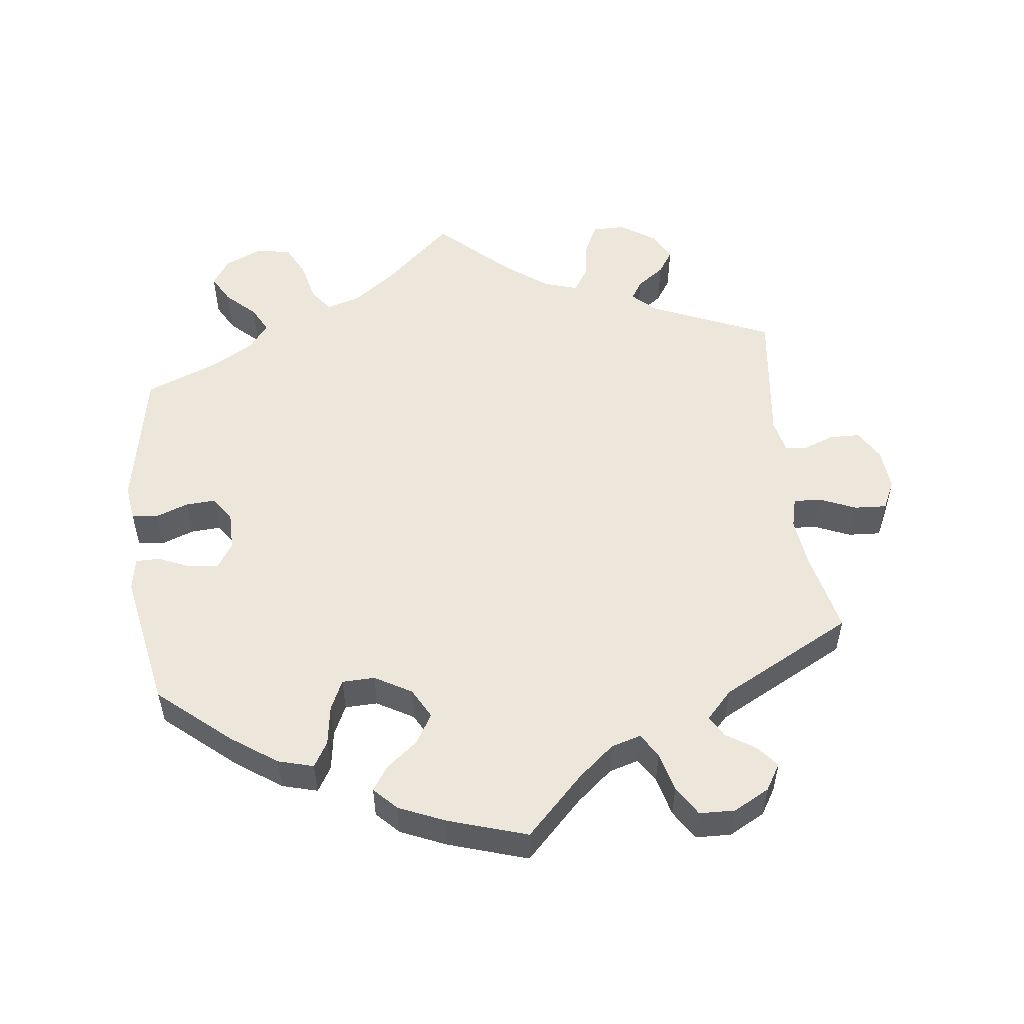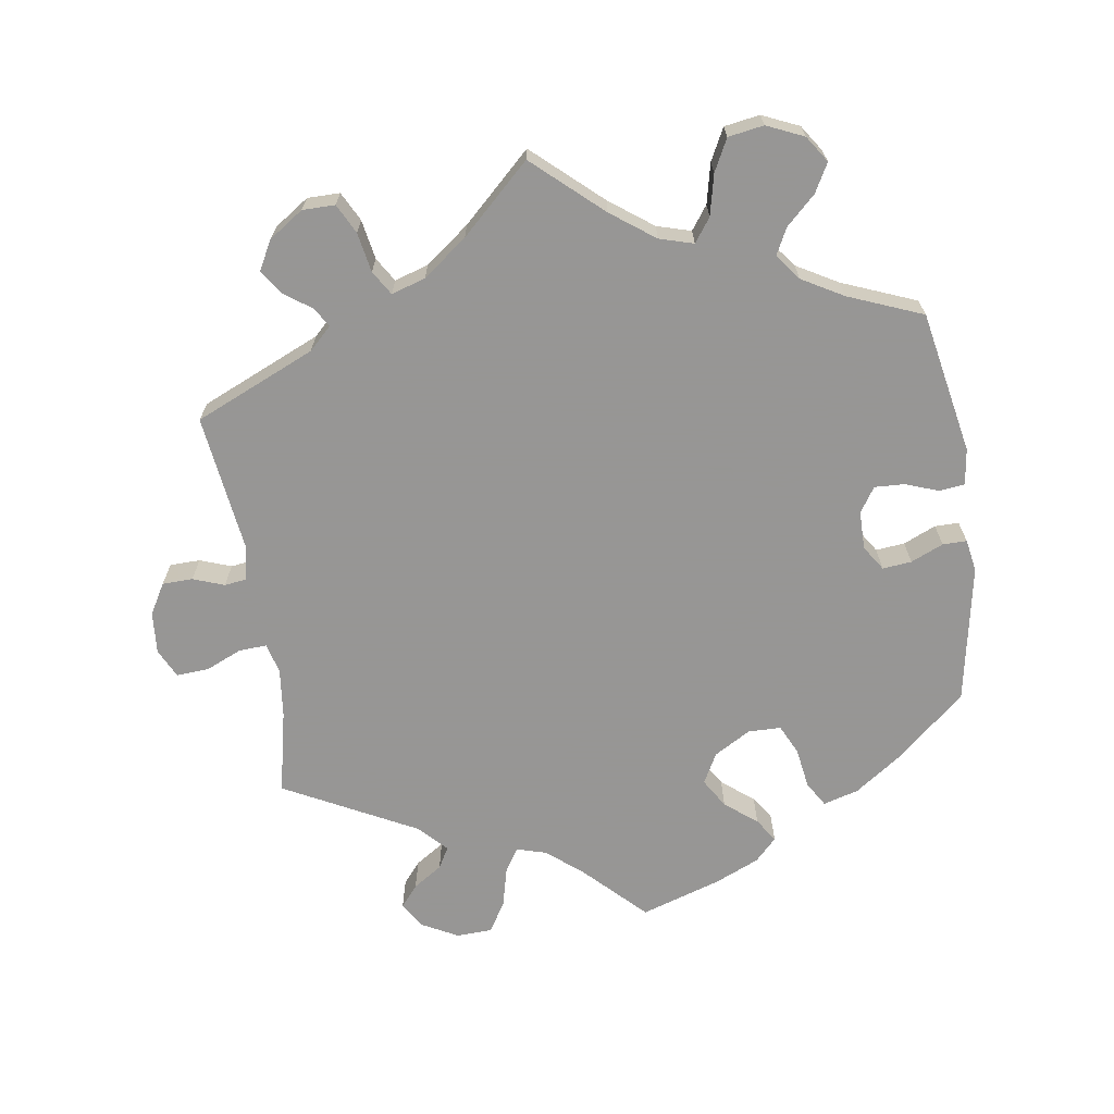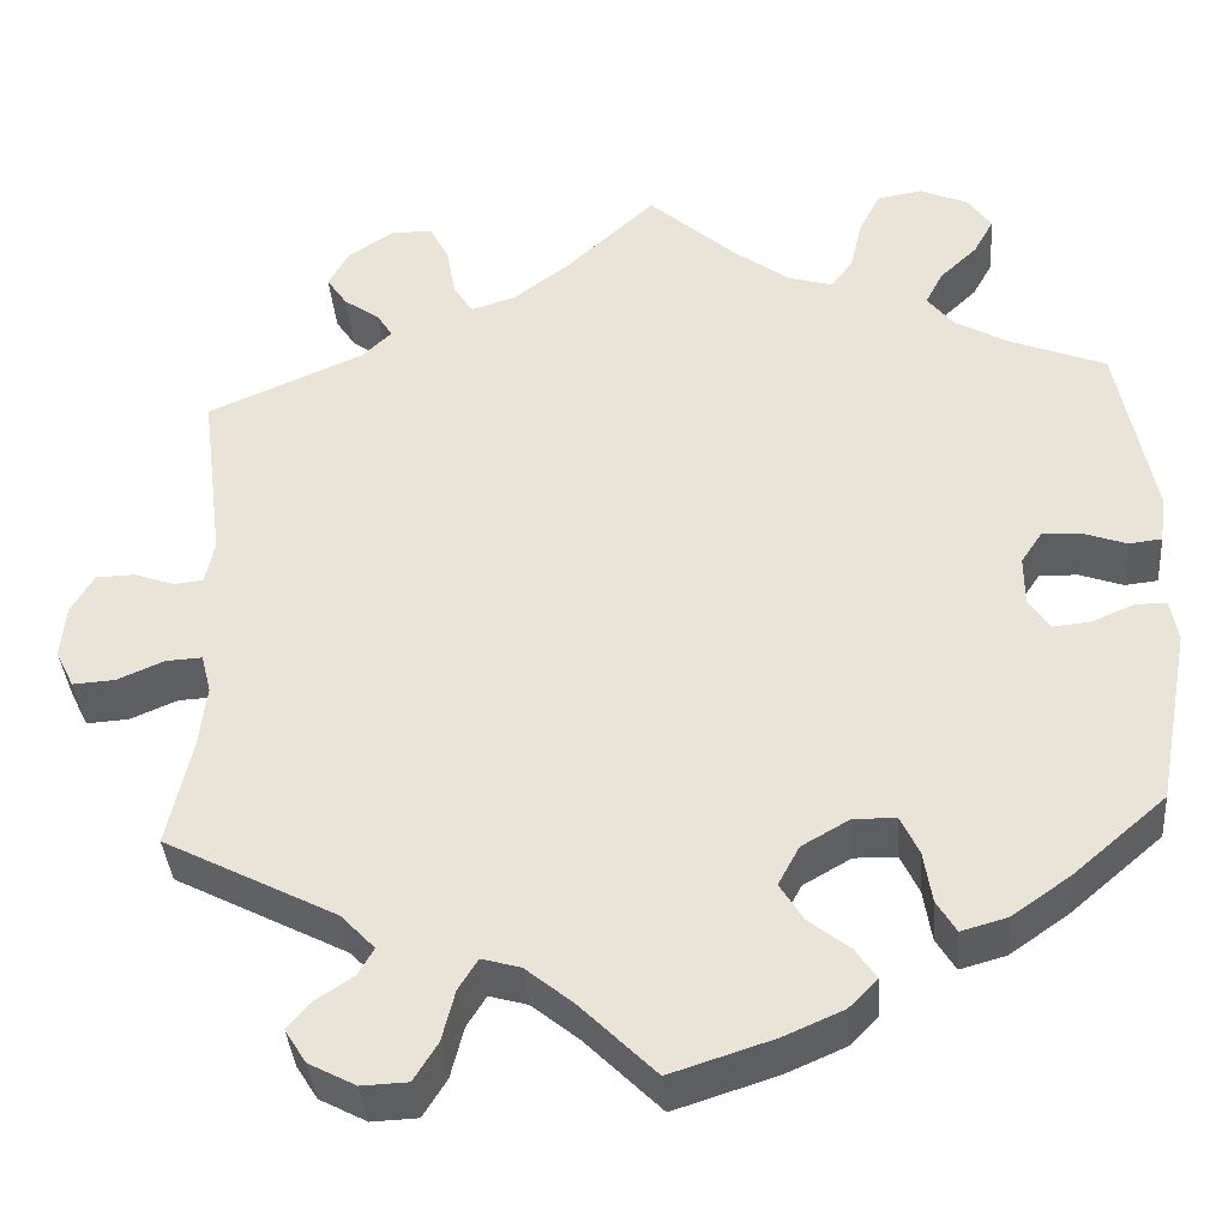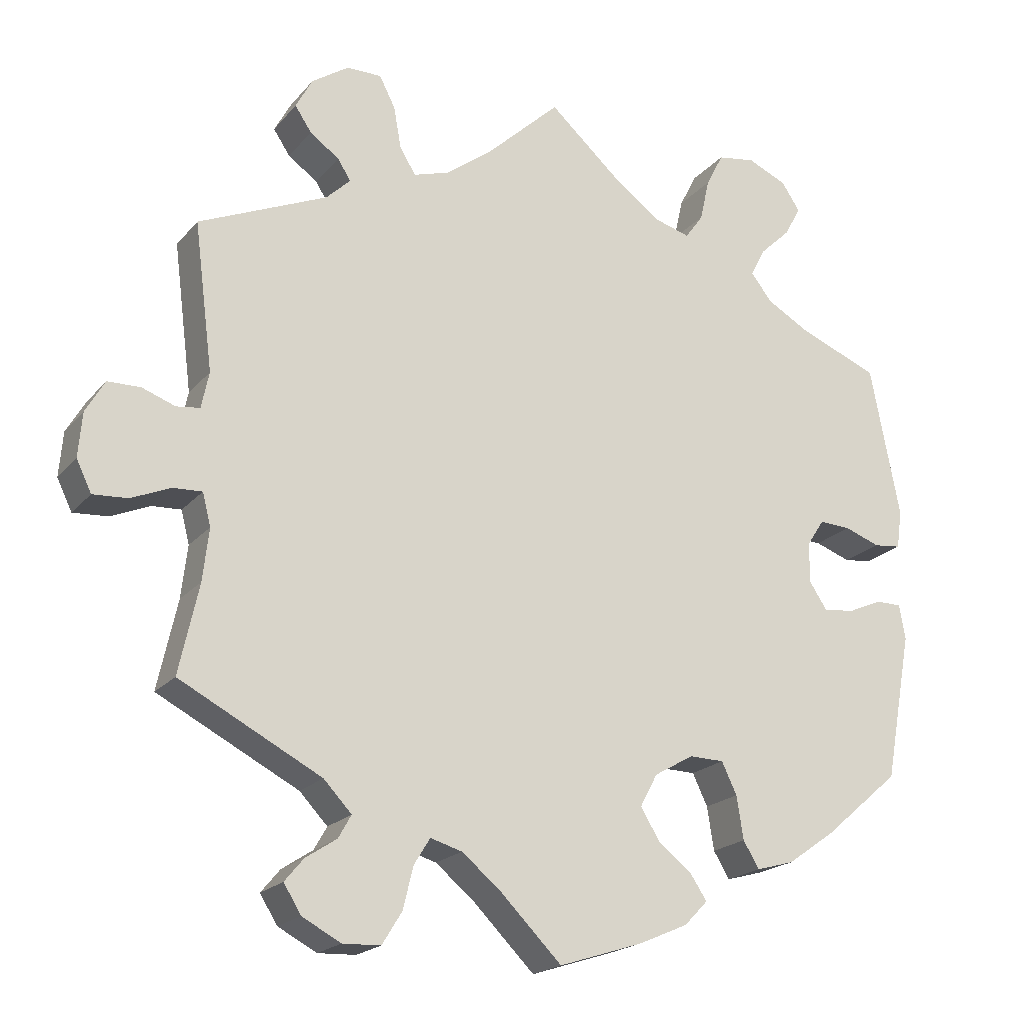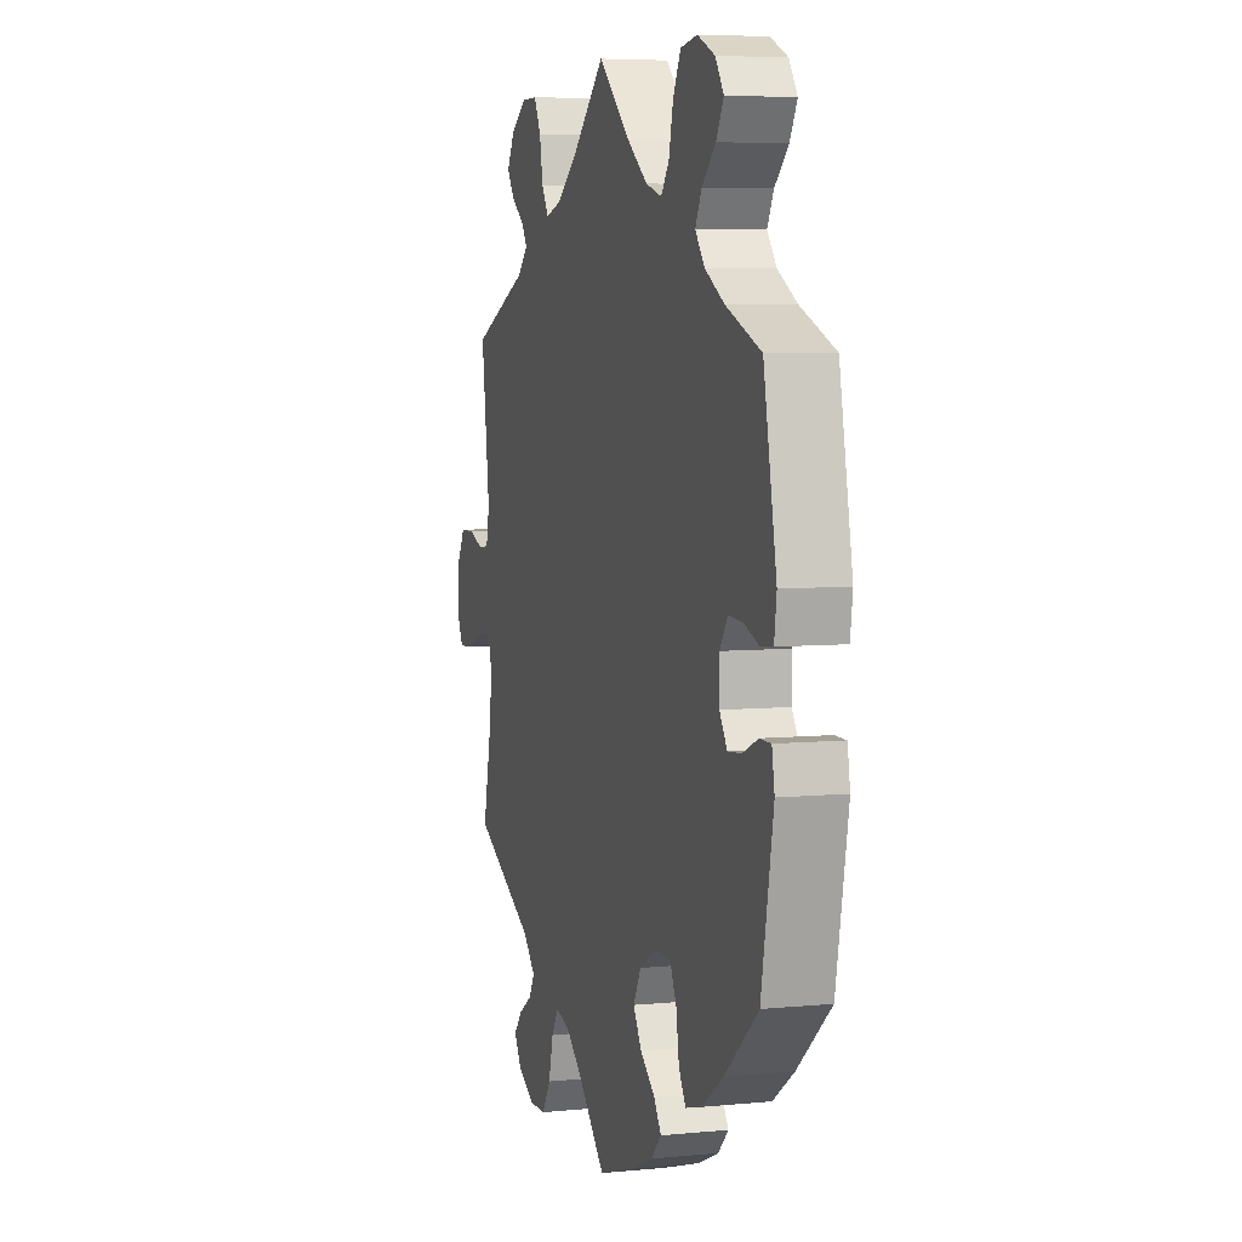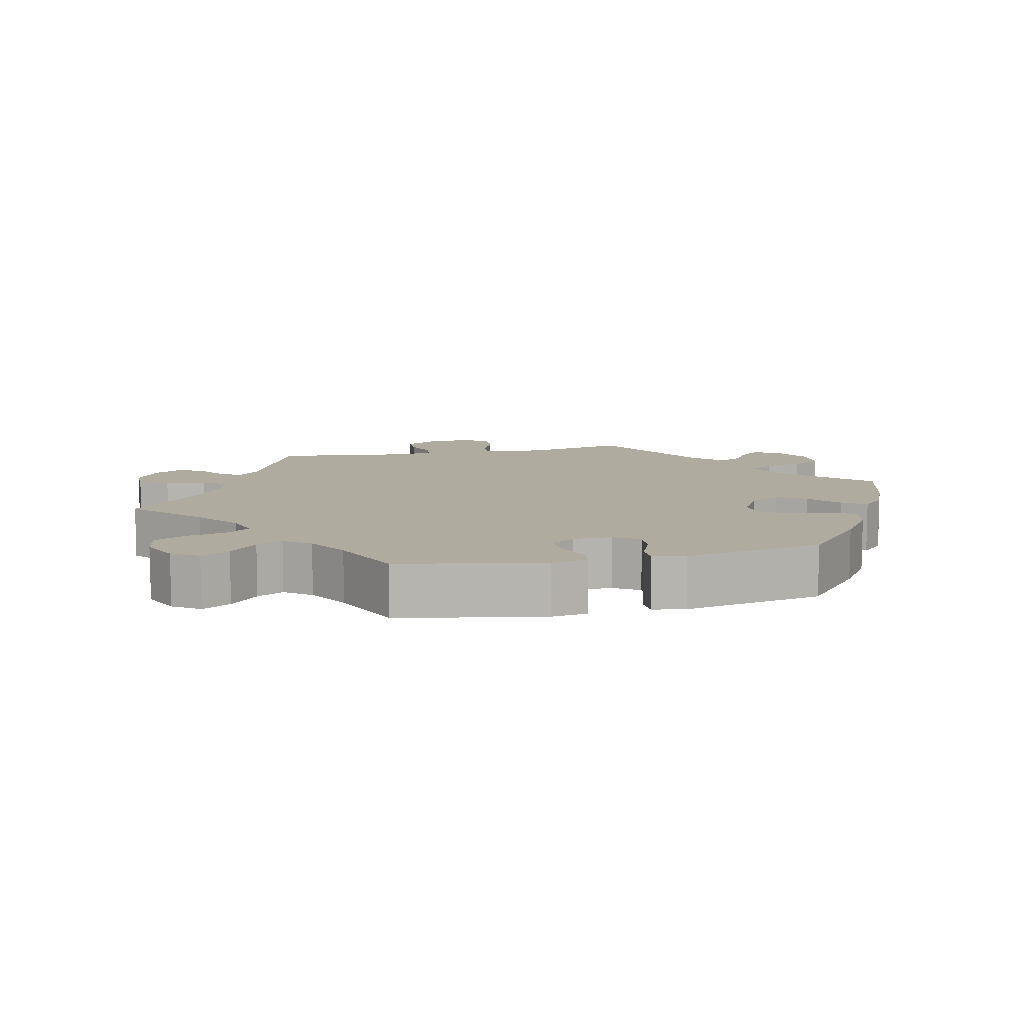
<metadata>
{"format":"obj","ext":"obj","renderer":"f3d","projection":"perspective","resolution":1024,"background":"white","views":[{"elev":53.0,"azim":172.9,"up":"+Y"},{"elev":-67.8,"azim":8.6,"up":"+Y"},{"elev":-38.1,"azim":4.5,"up":"+Z"},{"elev":-20.0,"azim":-27.9,"up":"+Z"},{"elev":6.0,"azim":73.4,"up":"+Z"},{"elev":9.6,"azim":76.7,"up":"+Y"}]}
</metadata>
<code>
v 0.4 0.07 -0.375
v 0.336 0.07 -0.42
v 0.286 0.07 -0.434
v 0.265 0.07 -0.399
v 0.256 0.07 -0.342
v 0.236 0.07 -0.3
v 0.19 0.07 -0.299
v 0.138 0.07 -0.329
v 0.115 0.07 -0.372
v 0.14 0.07 -0.413
v 0.185 0.07 -0.449
v 0.207 0.07 -0.482
v 0.176 0.07 -0.514
v 0.112 0.07 -0.542
v 0 0.07 -0.578
v -0.082 0.07 -0.496
v -0.133 0.07 -0.454
v -0.175 0.07 -0.442
v -0.196 0.07 -0.476
v -0.21 0.07 -0.532
v -0.236 0.07 -0.574
v -0.286 0.07 -0.576
v -0.337 0.07 -0.549
v -0.36 0.07 -0.512
v -0.335 0.07 -0.482
v -0.294 0.07 -0.455
v -0.277 0.07 -0.425
v -0.314 0.07 -0.386
v -0.501 0.07 -0.289
v -0.475 0.07 -0.171
v -0.467 0.07 -0.102
v -0.478 0.07 -0.059
v -0.517 0.07 -0.061
v -0.568 0.07 -0.083
v -0.614 0.07 -0.086
v -0.634 0.07 -0.045
v -0.629 0.07 0.014
v -0.604 0.07 0.057
v -0.561 0.07 0.058
v -0.517 0.07 0.042
v -0.486 0.07 0.046
v -0.476 0.07 0.094
v -0.501 0.07 0.289
v -0.331 0.07 0.363
v -0.299 0.07 0.394
v -0.316 0.07 0.421
v -0.355 0.07 0.449
v -0.377 0.07 0.482
v -0.355 0.07 0.523
v -0.306 0.07 0.556
v -0.26 0.07 0.556
v -0.239 0.07 0.515
v -0.229 0.07 0.459
v -0.208 0.07 0.425
v -0.16 0.07 0.44
v -0.098 0.07 0.487
v -0.001 0.07 0.578
v 0.095 0.07 0.492
v 0.156 0.07 0.447
v 0.204 0.07 0.433
v 0.228 0.07 0.466
v 0.241 0.07 0.523
v 0.264 0.07 0.568
v 0.314 0.07 0.576
v 0.366 0.07 0.553
v 0.391 0.07 0.516
v 0.369 0.07 0.476
v 0.328 0.07 0.437
v 0.309 0.07 0.4
v 0.337 0.07 0.364
v 0.395 0.07 0.331
v 0.5 0.07 0.289
v 0.539 0.07 0.088
v 0.532 0.07 0.037
v 0.496 0.07 0.033
v 0.449 0.07 0.05
v 0.407 0.07 0.052
v 0.384 0.07 0.017
v 0.384 0.07 -0.037
v 0.407 0.07 -0.072
v 0.448 0.07 -0.068
v 0.494 0.07 -0.048
v 0.528 0.07 -0.048
v 0.536 0.07 -0.094
v 0.5 0.07 -0.289
v 0.4 0 -0.375
v 0.336 0 -0.42
v 0.286 0 -0.434
v 0.265 0 -0.399
v 0.256 0 -0.342
v 0.236 0 -0.3
v 0.19 0 -0.299
v 0.138 0 -0.329
v 0.115 0 -0.372
v 0.14 0 -0.413
v 0.185 0 -0.449
v 0.207 0 -0.482
v 0.176 0 -0.514
v 0.112 0 -0.542
v 0 0 -0.578
v -0.082 0 -0.496
v -0.133 0 -0.454
v -0.175 0 -0.442
v -0.196 0 -0.476
v -0.21 0 -0.532
v -0.236 0 -0.574
v -0.286 0 -0.576
v -0.337 0 -0.549
v -0.36 0 -0.512
v -0.335 0 -0.482
v -0.294 0 -0.455
v -0.277 0 -0.425
v -0.314 0 -0.386
v -0.501 0 -0.289
v -0.475 0 -0.171
v -0.467 0 -0.102
v -0.478 0 -0.059
v -0.517 0 -0.061
v -0.568 0 -0.083
v -0.614 0 -0.086
v -0.634 0 -0.045
v -0.629 0 0.014
v -0.604 0 0.057
v -0.561 0 0.058
v -0.517 0 0.042
v -0.486 0 0.046
v -0.476 0 0.094
v -0.501 0 0.289
v -0.331 0 0.363
v -0.299 0 0.394
v -0.316 0 0.421
v -0.355 0 0.449
v -0.377 0 0.482
v -0.355 0 0.523
v -0.306 0 0.556
v -0.26 0 0.556
v -0.239 0 0.515
v -0.229 0 0.459
v -0.208 0 0.425
v -0.16 0 0.44
v -0.098 0 0.487
v -0.001 0 0.578
v 0.095 0 0.492
v 0.156 0 0.447
v 0.204 0 0.433
v 0.228 0 0.466
v 0.241 0 0.523
v 0.264 0 0.568
v 0.314 0 0.576
v 0.366 0 0.553
v 0.391 0 0.516
v 0.369 0 0.476
v 0.328 0 0.437
v 0.309 0 0.4
v 0.337 0 0.364
v 0.395 0 0.331
v 0.5 0 0.289
v 0.539 0 0.088
v 0.532 0 0.037
v 0.496 0 0.033
v 0.449 0 0.05
v 0.407 0 0.052
v 0.384 0 0.017
v 0.384 0 -0.037
v 0.407 0 -0.072
v 0.448 0 -0.068
v 0.494 0 -0.048
v 0.528 0 -0.048
v 0.536 0 -0.094
v 0.5 0 -0.289
f 81 82 83 84
f 80 81 84 85
f 79 80 85 1
f 73 74 75 76
f 71 72 73 76
f 70 71 76 77
f 69 70 77 78
f 65 66 67 68
f 65 68 69
f 64 65 69
f 61 62 63 64
f 60 61 64 69
f 59 60 69 78
f 56 57 58
f 55 56 58 59
f 54 55 59 78
f 50 51 52 53
f 50 53 54
f 49 50 54
f 46 47 48 49
f 45 46 49 54
f 44 45 54 78
f 42 43 44 78
f 37 38 39 40
f 37 40 41
f 36 37 41
f 33 34 35 36
f 32 33 36 41
f 31 32 41 42
f 28 29 30
f 27 28 30 31
f 23 24 25 26
f 23 26 27
f 22 23 27
f 19 20 21 22
f 18 19 22 27
f 13 14 15 16
f 13 16 17
f 10 11 12 13
f 9 10 13 17
f 8 9 17 18
f 2 3 4 5
f 79 1 2 5
f 79 5 6
f 78 79 6 7
f 27 31 42 78
f 18 27 78
f 7 8 18 78
f 169 168 167 166
f 170 169 166 165
f 86 170 165 164
f 161 160 159 158
f 161 158 157 156
f 162 161 156 155
f 163 162 155 154
f 153 152 151 150
f 154 153 150
f 154 150 149
f 149 148 147 146
f 154 149 146 145
f 163 154 145 144
f 143 142 141
f 144 143 141 140
f 163 144 140 139
f 138 137 136 135
f 139 138 135
f 139 135 134
f 134 133 132 131
f 139 134 131 130
f 163 139 130 129
f 163 129 128 127
f 125 124 123 122
f 126 125 122
f 126 122 121
f 121 120 119 118
f 126 121 118 117
f 127 126 117 116
f 115 114 113
f 116 115 113 112
f 111 110 109 108
f 112 111 108
f 112 108 107
f 107 106 105 104
f 112 107 104 103
f 101 100 99 98
f 102 101 98
f 98 97 96 95
f 102 98 95 94
f 103 102 94 93
f 90 89 88 87
f 90 87 86 164
f 91 90 164
f 92 91 164 163
f 163 127 116 112
f 163 112 103
f 163 103 93 92
f 1 86 87 2
f 2 87 88 3
f 3 88 89 4
f 4 89 90 5
f 5 90 91 6
f 6 91 92 7
f 7 92 93 8
f 8 93 94 9
f 9 94 95 10
f 10 95 96 11
f 11 96 97 12
f 12 97 98 13
f 13 98 99 14
f 14 99 100 15
f 15 100 101 16
f 16 101 102 17
f 17 102 103 18
f 18 103 104 19
f 19 104 105 20
f 20 105 106 21
f 21 106 107 22
f 22 107 108 23
f 23 108 109 24
f 24 109 110 25
f 25 110 111 26
f 26 111 112 27
f 27 112 113 28
f 28 113 114 29
f 29 114 115 30
f 30 115 116 31
f 31 116 117 32
f 32 117 118 33
f 33 118 119 34
f 34 119 120 35
f 35 120 121 36
f 36 121 122 37
f 37 122 123 38
f 38 123 124 39
f 39 124 125 40
f 40 125 126 41
f 41 126 127 42
f 42 127 128 43
f 43 128 129 44
f 44 129 130 45
f 45 130 131 46
f 46 131 132 47
f 47 132 133 48
f 48 133 134 49
f 49 134 135 50
f 50 135 136 51
f 51 136 137 52
f 52 137 138 53
f 53 138 139 54
f 54 139 140 55
f 55 140 141 56
f 56 141 142 57
f 57 142 143 58
f 58 143 144 59
f 59 144 145 60
f 60 145 146 61
f 61 146 147 62
f 62 147 148 63
f 63 148 149 64
f 64 149 150 65
f 65 150 151 66
f 66 151 152 67
f 67 152 153 68
f 68 153 154 69
f 69 154 155 70
f 70 155 156 71
f 71 156 157 72
f 72 157 158 73
f 73 158 159 74
f 74 159 160 75
f 75 160 161 76
f 76 161 162 77
f 77 162 163 78
f 78 163 164 79
f 79 164 165 80
f 80 165 166 81
f 81 166 167 82
f 82 167 168 83
f 83 168 169 84
f 84 169 170 85
f 85 170 86 1

</code>
